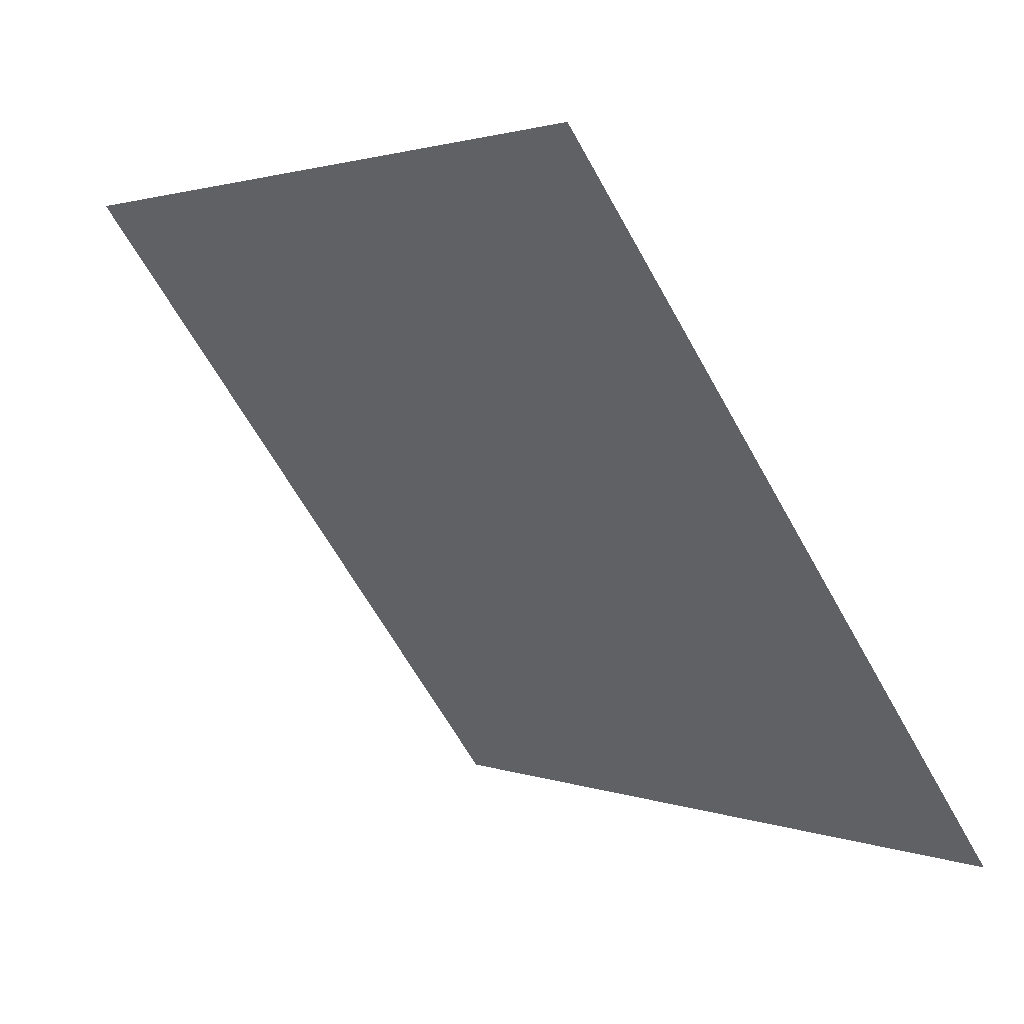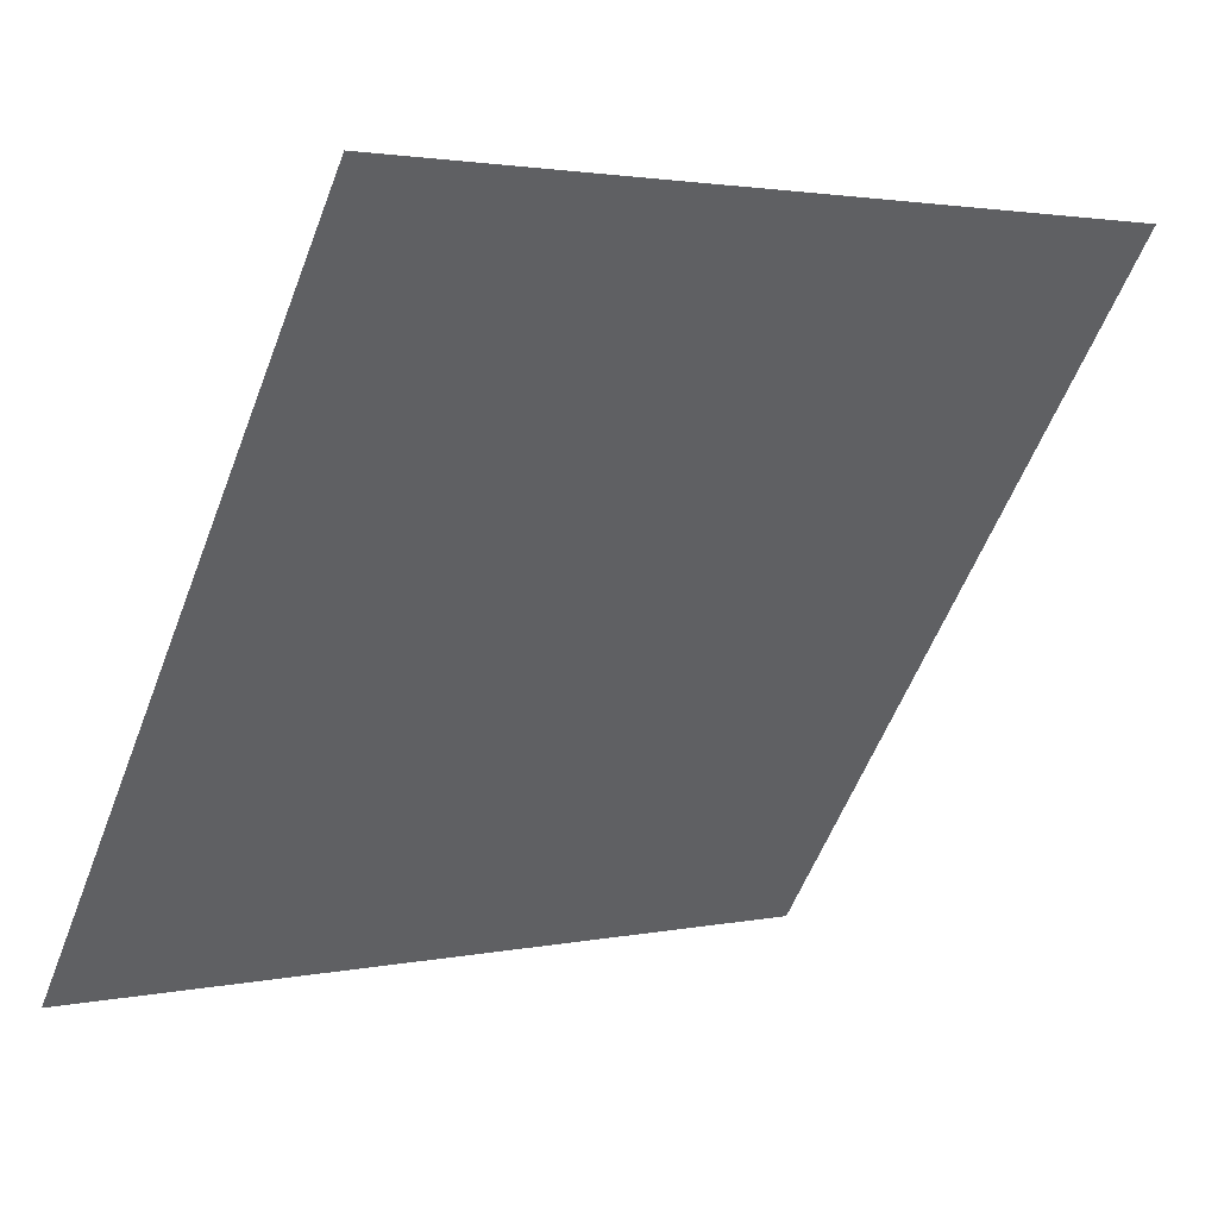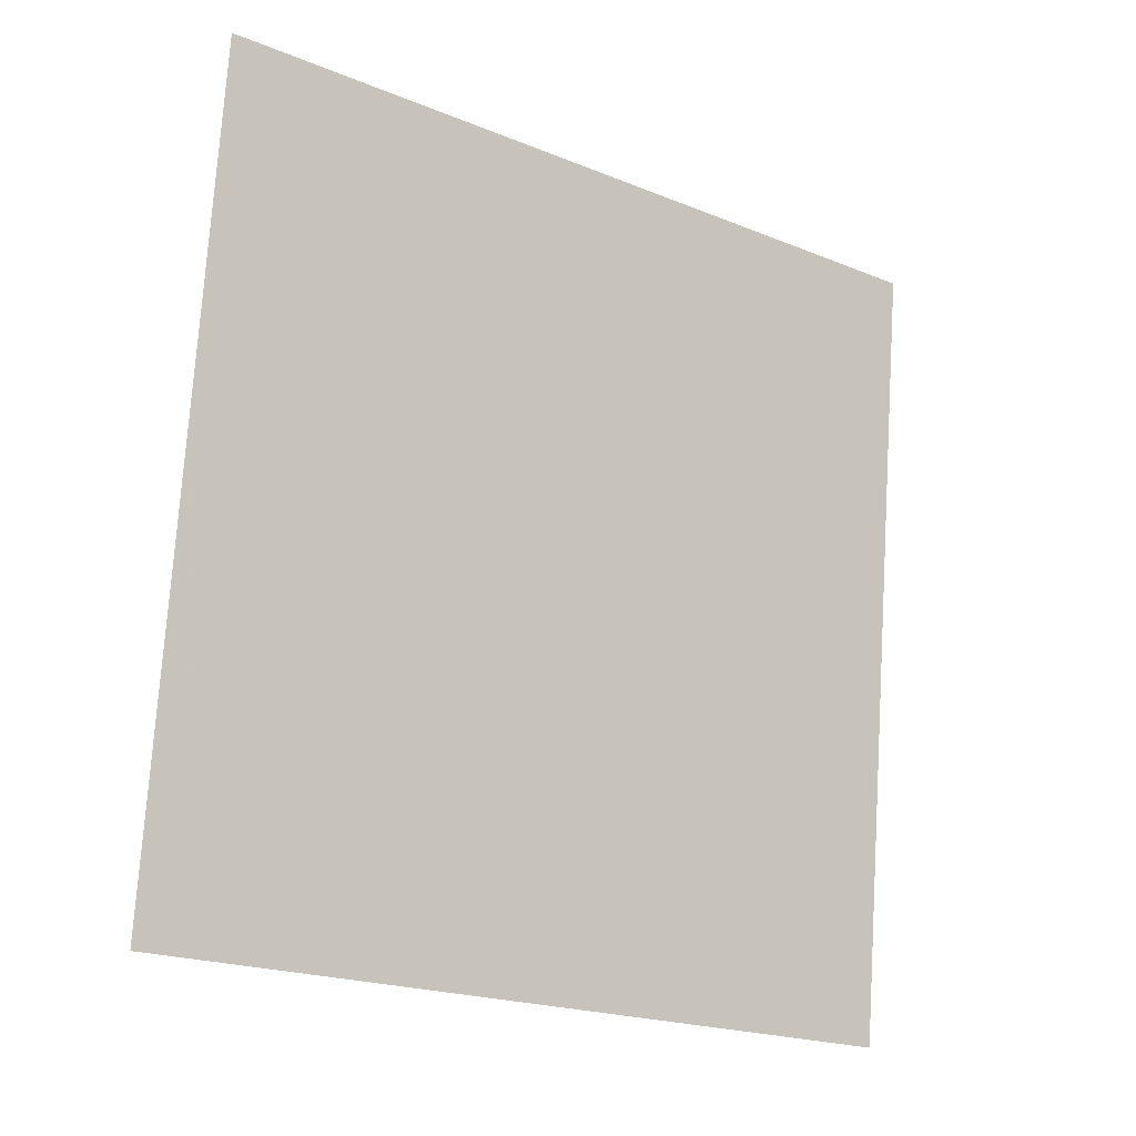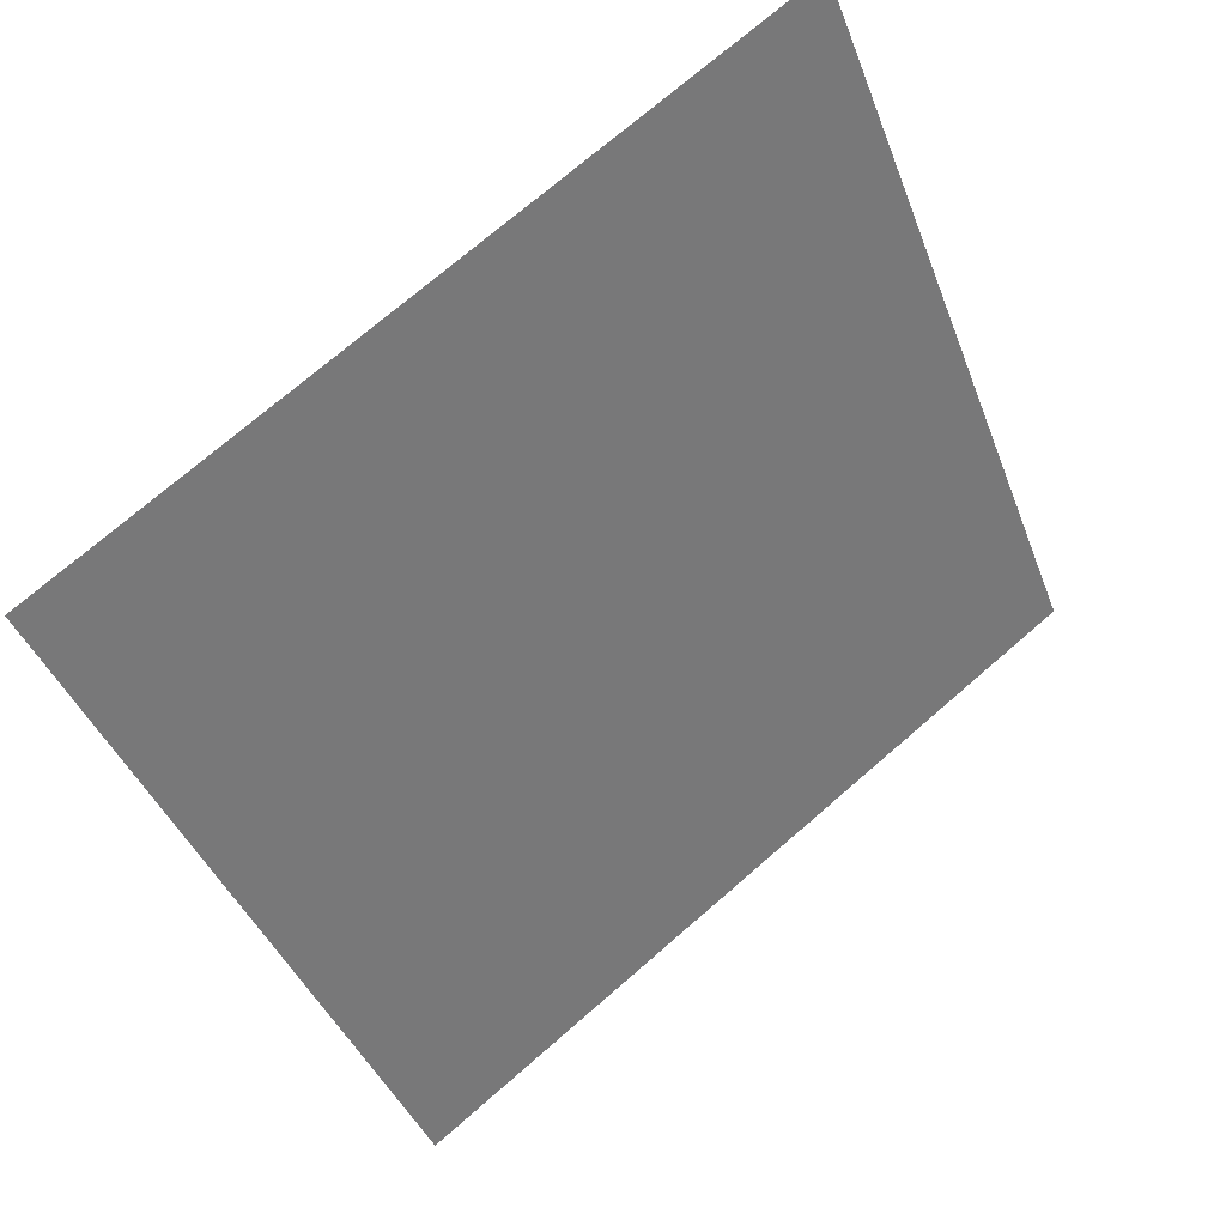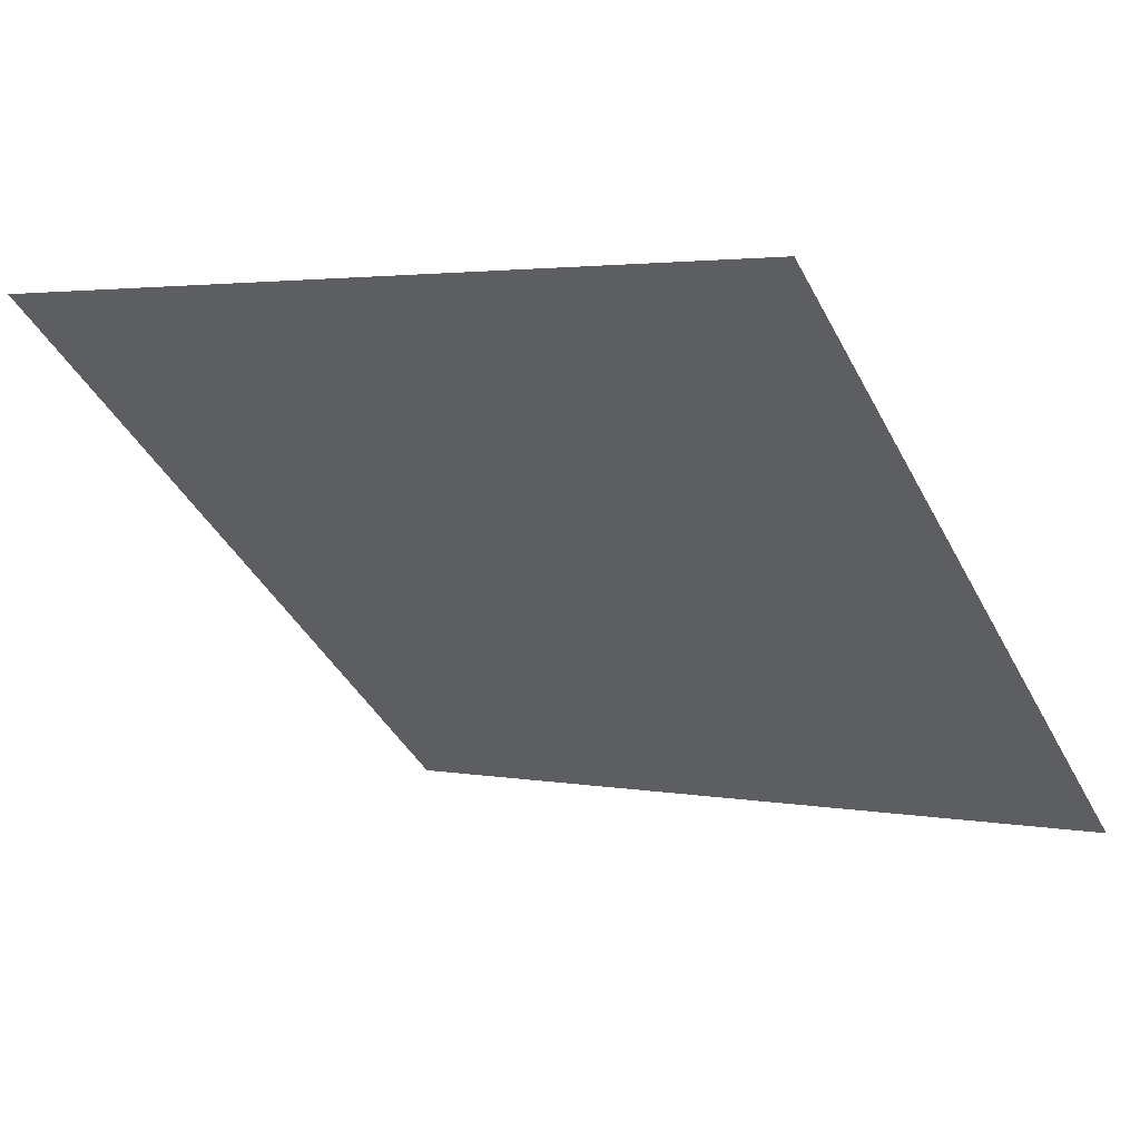
<metadata>
{"format":"obj","ext":"obj","renderer":"f3d","projection":"perspective","resolution":1024,"background":"white","views":[{"elev":2.6,"azim":-127.7,"up":"+Z"},{"elev":1.5,"azim":141.6,"up":"+Z"},{"elev":73.6,"azim":94.2,"up":"+Y"},{"elev":-40.0,"azim":-69.6,"up":"+Y"},{"elev":0.5,"azim":33.9,"up":"+Y"}]}
</metadata>
<code>
v 0.2421 0.5403 0.1843
v 0.2356 0.5405 0.1843
v 0.2357 0.5444 0.1896
v 0.2423 0.5442 0.1895
f 4 3 2 1

</code>
